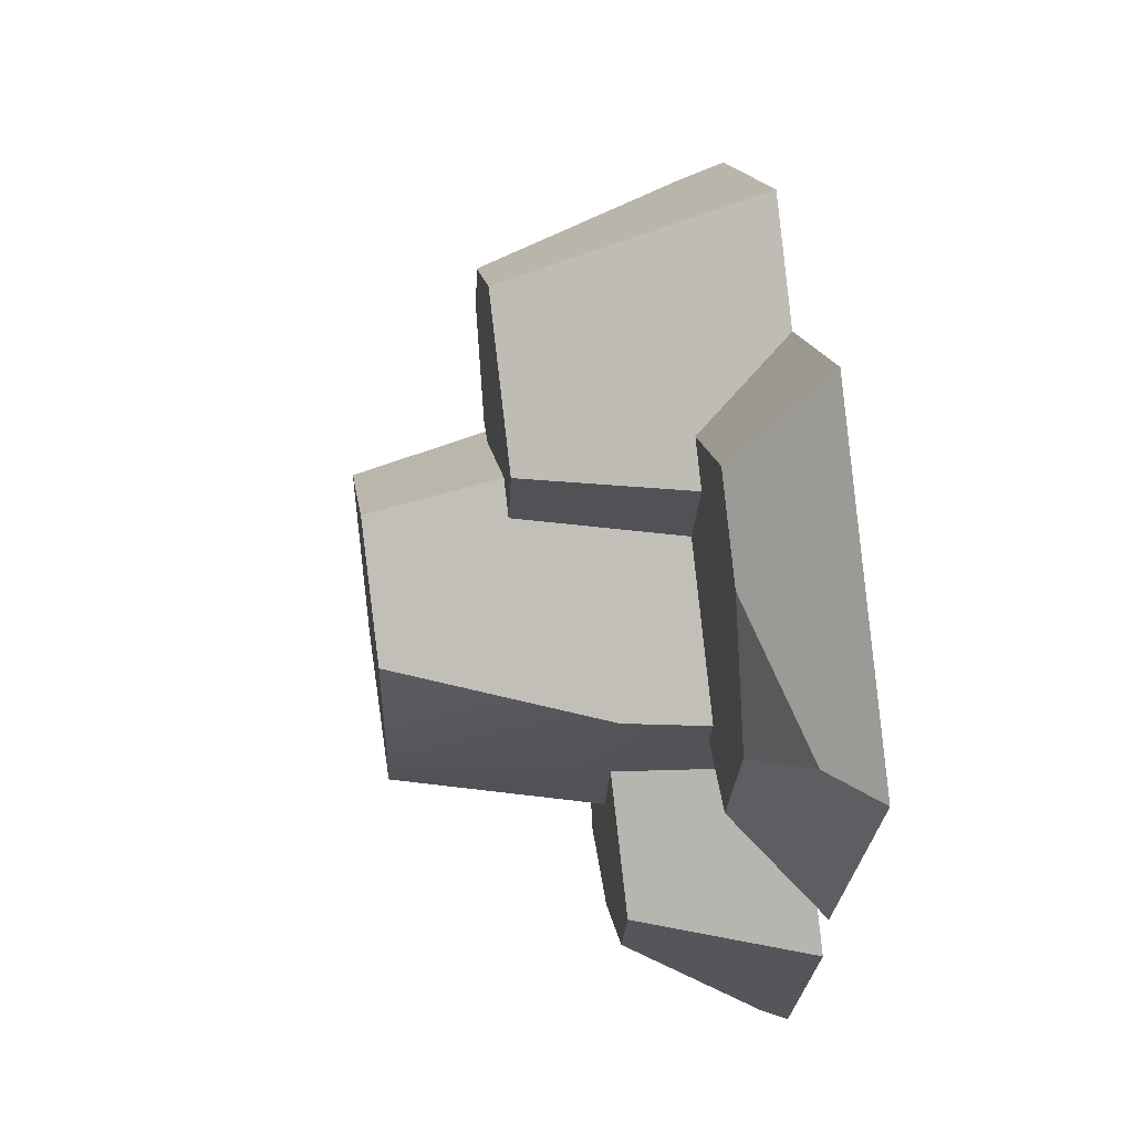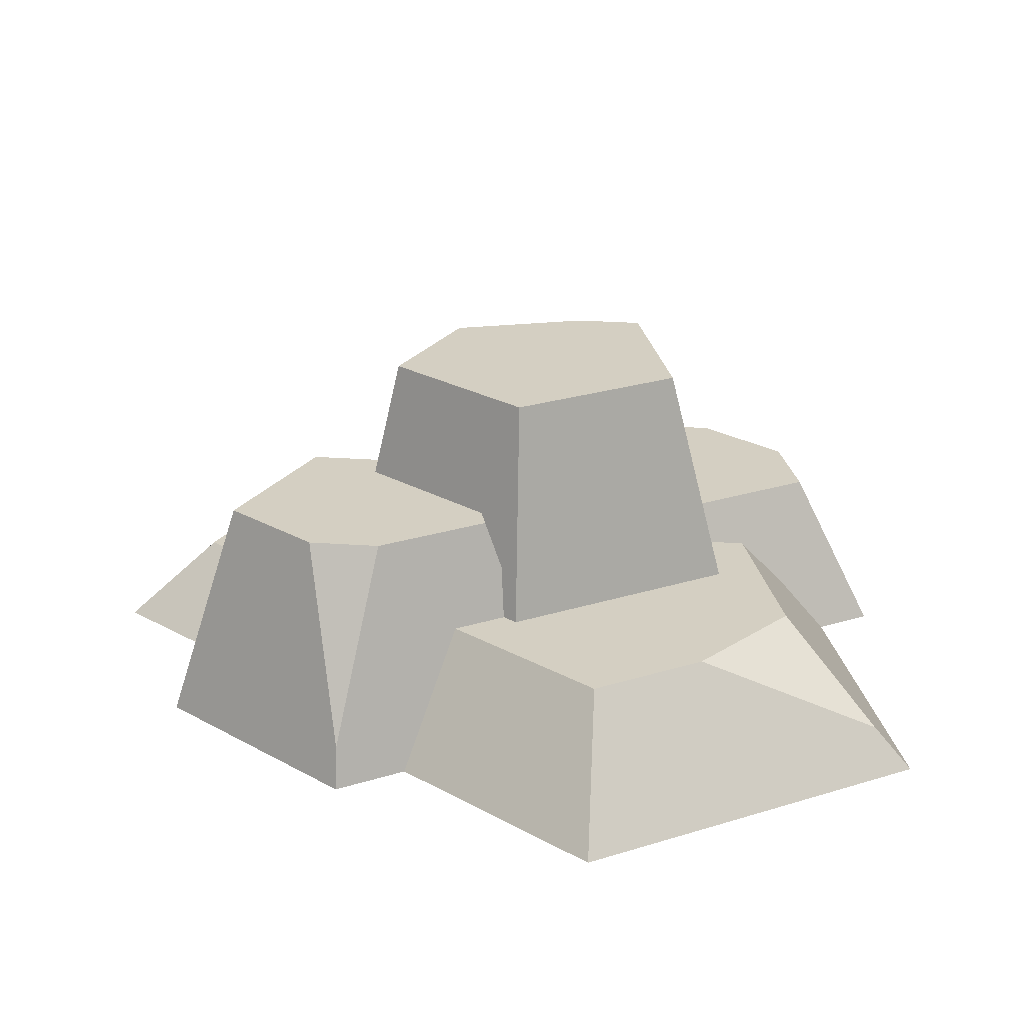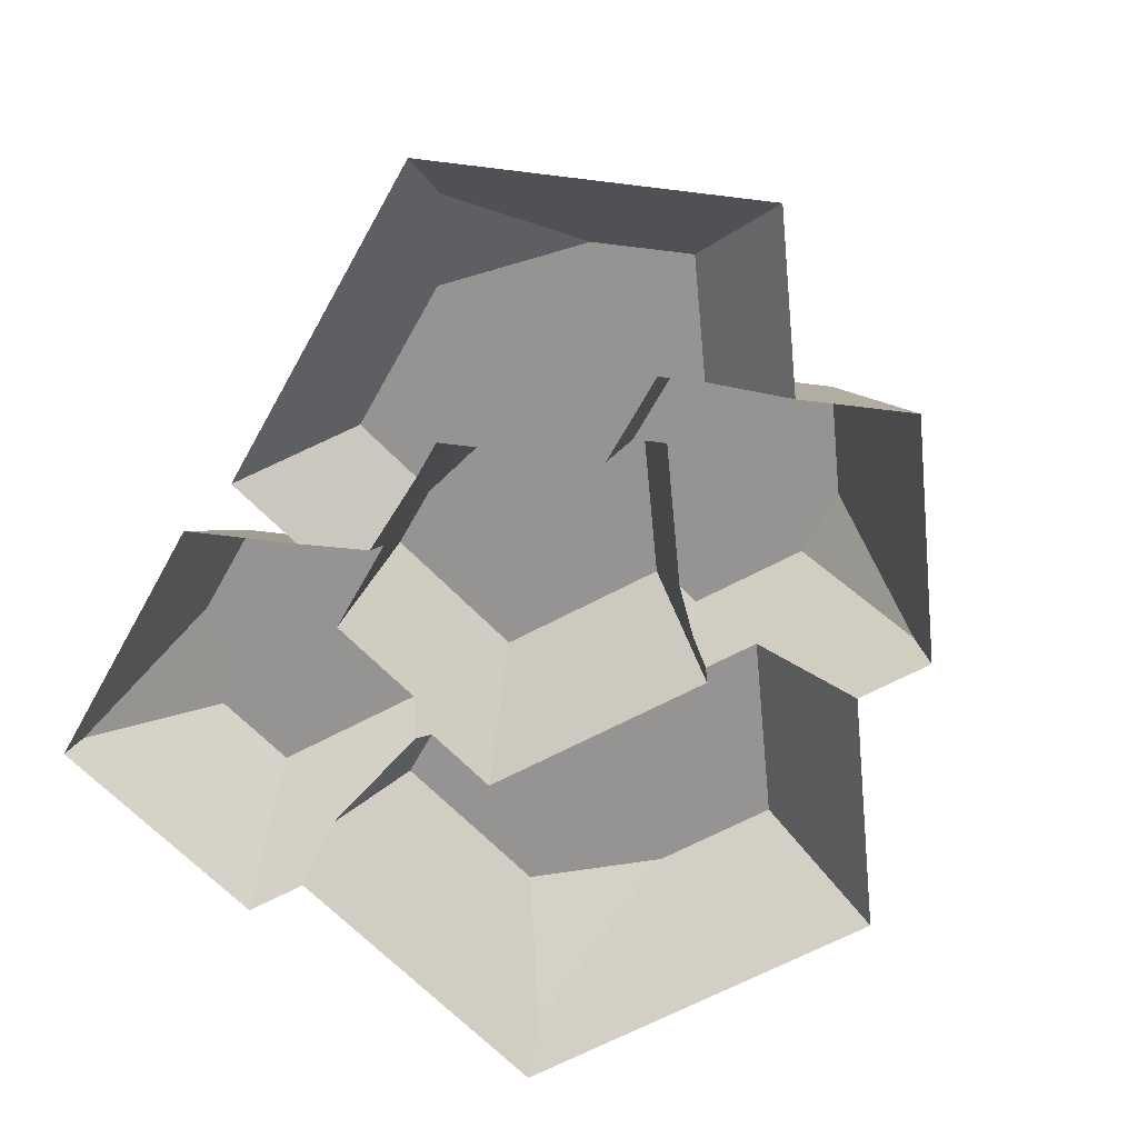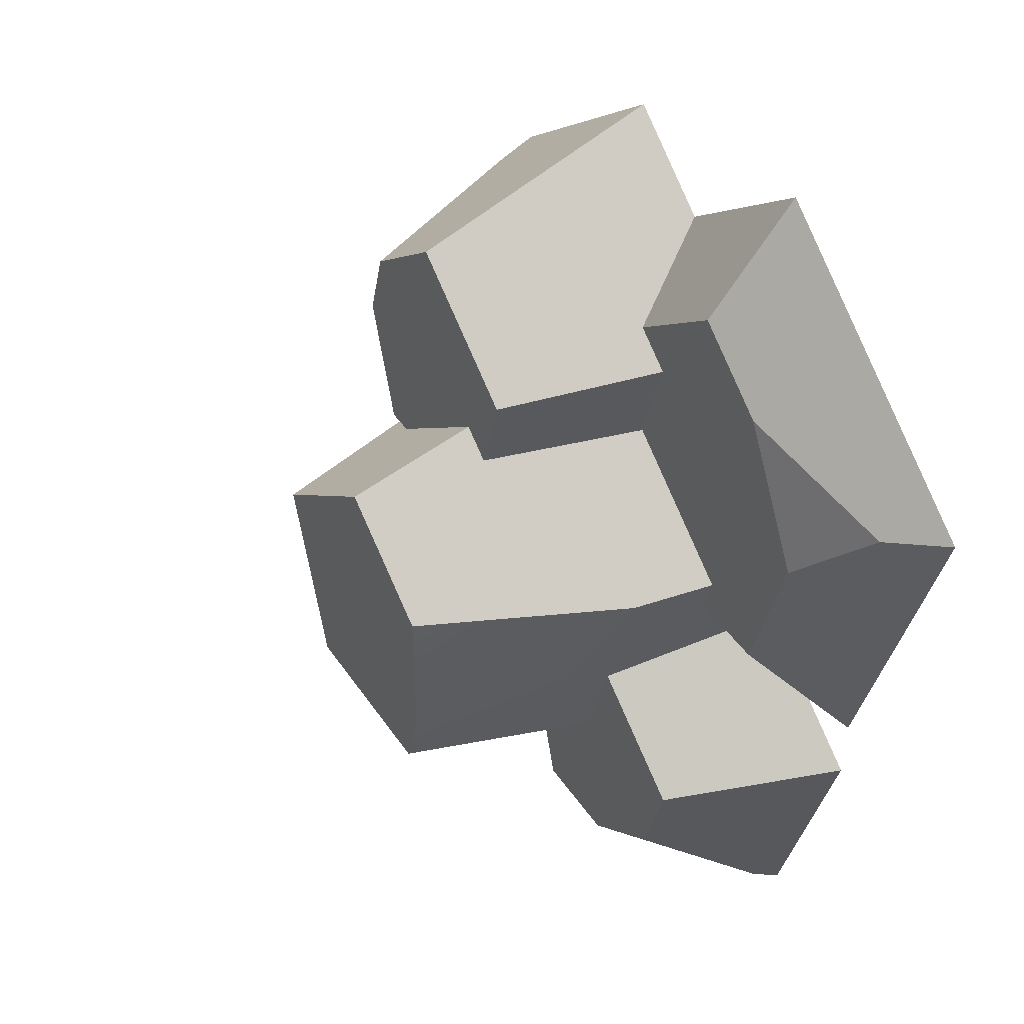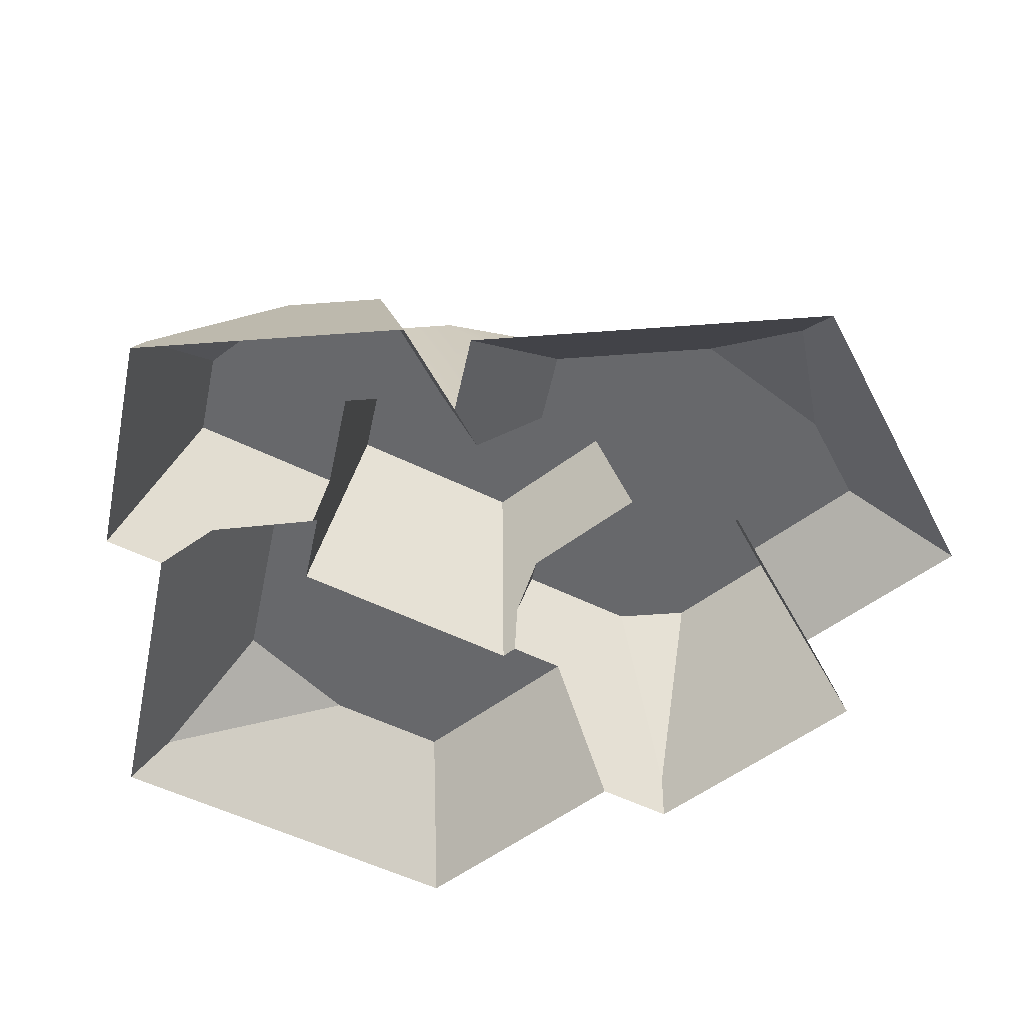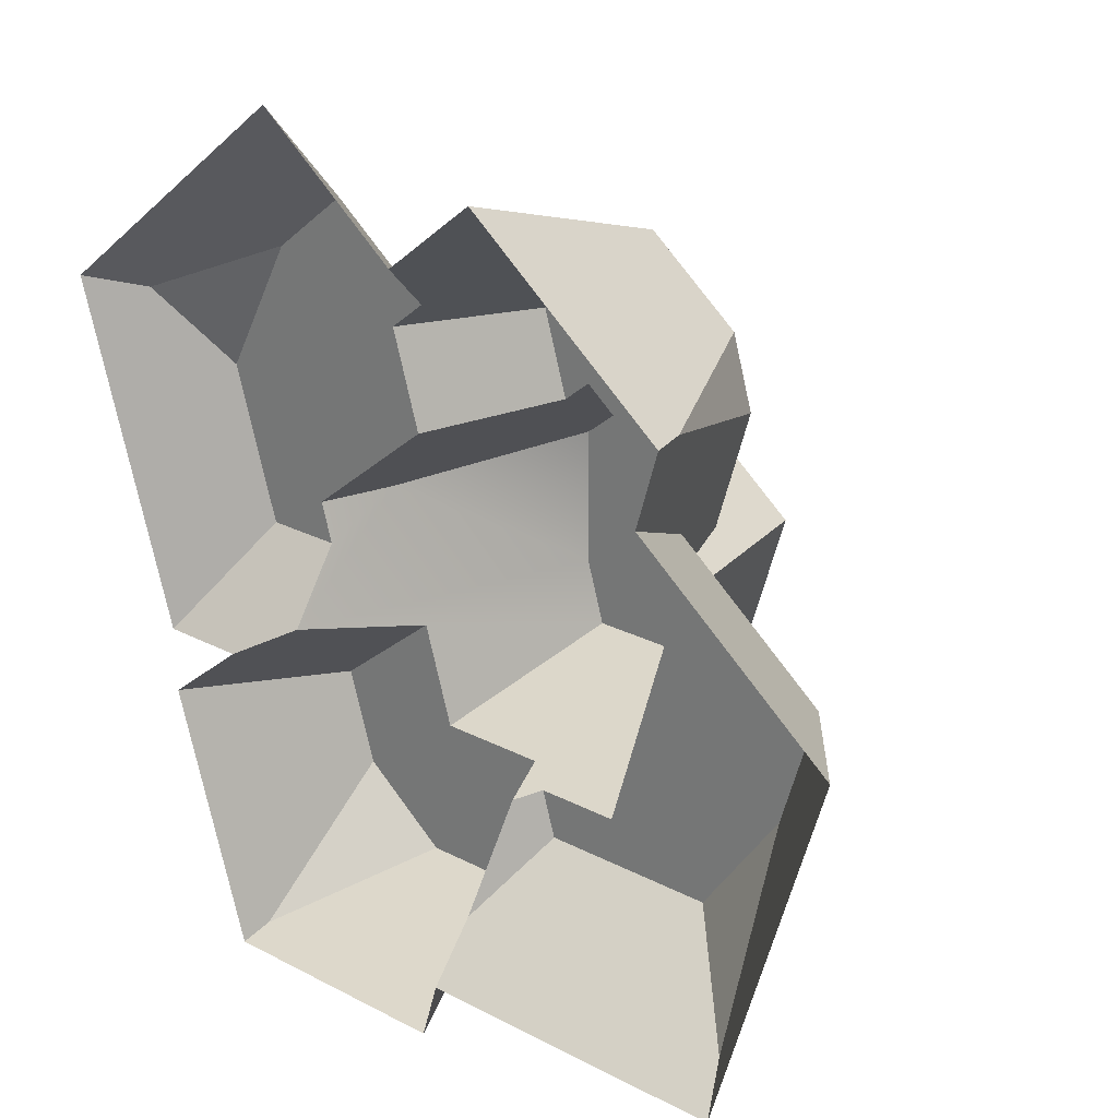
<metadata>
{"format":"obj","ext":"obj","renderer":"f3d","projection":"perspective","resolution":1024,"background":"white","views":[{"elev":52.4,"azim":-98.5,"up":"+Z"},{"elev":25.7,"azim":80.1,"up":"+Y"},{"elev":-67.1,"azim":-45.7,"up":"+Y"},{"elev":44.4,"azim":-121.6,"up":"+Z"},{"elev":-52.4,"azim":-101.8,"up":"+Y"},{"elev":24.6,"azim":40.6,"up":"+Z"}]}
</metadata>
<code>
o detail_rocksLarge
v 0.6635 3.349 -1.511
v -0.1184 3.349 1.142
v 1.147 3.349 0.1284
v -0.9003 3.349 -1.511
v -1.078 3.349 0.3734
v -1.078 3.349 -0.9094
v -0.7045 0.7933 2.349
v -1.606 -0 4
v -0.2848 -0 2.942
v -1.606 0.7933 3.071
v -1.424 1.514 -1.017
v -1.152 1.514 -1.938
v -1.771 0.2653 -0.71
v -1.791 1.514 0.2291
v -1.844 0.7933 -0.09182
v -1.951 0.7933 0.2687
v -3.086 0 -1.021
v -2.947 0.7933 1.296
v -2.538 0.7933 -0.09182
v -3.557 0.3967 1.973
v -4 -0 2.082
v -0.537 1.514 -3.291
v -0.1384 1.514 -1.938
v -1.359 1.514 -3.291
v -2.146 1.514 -2.66
v -2.4 1.514 -1.799
v 2.256 0.3967 2.117
v 0.5513 -0 3.611
v 2.379 -0 2.147
v 0.5513 2.194 2.902
v 1.394 2.194 2.227
v 1.941 1.25 -2.424
v 2.687 1.25 -1.372
v 2.792 0.3967 -3.127
v 1.263 2.194 0.4878
v 1.585 2.194 1.58
v 1.033 2.194 0.4878
v -0.1184 2.194 1.41
v -0.6 2.194 1.98
v -0.3722 2.194 1.207
v -1.032 0.7933 2.087
v -2.314 0 -1.021
v 3.017 1.25 -0.2536
v 2.174 -0 1.453
v 4 0 -0.01025
v 1.639 1.25 0.85
v 0.03185 1.021 -2.053
v 0.3082 1.25 -2.424
v -0.04718 0.5192 -3.026
v 0.1833 1.25 -2
v -3.076 0 -1.631
v 1.35 1.738 0.3405
v -2.309 0.7933 2.508
v -0.7737 0.7933 1.211
v -2.309 0.2512 -3.882
v 1.612 1.25 0.2436
v 0.9512 1.25 -2
v 2.985 0 -3.454
v 0.04162 0 -3.454
v 1.489 1.25 0.342
v -0.1191 0 -4
v -2.378 0 -4
f 1 2 3
f 2 1 4
f 2 4 5
f 5 4 6
f 7 8 9
f 8 7 10
f 11 4 12
f 4 11 6
f 6 11 13
f 6 13 14
f 14 13 15
f 14 15 16
f 17 18 19
f 18 17 20
f 20 17 21
f 22 12 23
f 12 22 24
f 12 24 11
f 11 24 25
f 11 25 26
f 27 28 29
f 28 27 30
f 30 27 31
f 32 33 34
f 35 31 36
f 31 35 30
f 30 35 37
f 30 37 38
f 30 38 39
f 39 38 40
f 30 9 28
f 9 30 7
f 39 7 30
f 7 39 41
f 42 15 13
f 15 42 19
f 19 42 17
f 43 44 45
f 44 43 46
f 47 48 49
f 48 47 50
f 13 51 42
f 51 13 26
f 26 13 11
f 35 52 37
f 19 16 15
f 16 19 53
f 53 19 18
f 10 16 53
f 41 16 10
f 16 41 54
f 10 7 41
f 54 39 40
f 39 54 41
f 55 25 24
f 1 56 57
f 56 1 3
f 20 53 18
f 23 50 47
f 50 23 57
f 57 23 1
f 1 23 12
f 1 12 4
f 49 58 59
f 58 49 34
f 34 49 32
f 32 49 48
f 34 45 58
f 45 34 33
f 45 33 43
f 31 27 36
f 33 46 43
f 46 33 32
f 46 32 56
f 56 32 57
f 57 32 48
f 57 48 50
f 60 46 56
f 2 40 38
f 5 40 2
f 14 40 5
f 16 40 14
f 40 16 54
f 53 8 10
f 8 53 21
f 21 53 20
f 55 61 62
f 61 55 22
f 22 55 24
f 51 55 62
f 55 51 25
f 25 51 26
f 3 60 56
f 60 3 52
f 52 3 37
f 37 3 38
f 38 3 2
f 5 6 14
f 35 60 52
f 60 35 46
f 46 35 36
f 46 36 44
f 44 36 29
f 29 36 27
f 22 59 61
f 59 22 49
f 49 22 23
f 49 23 47

</code>
